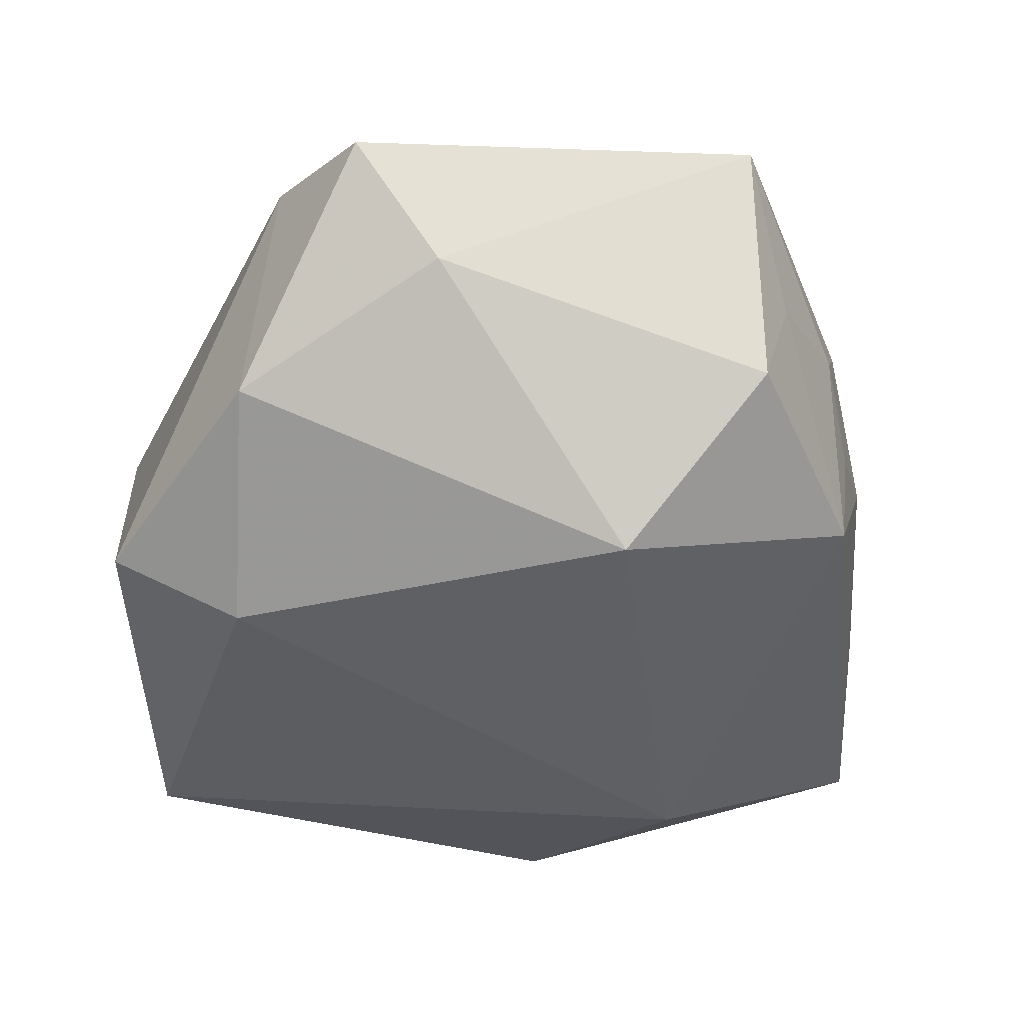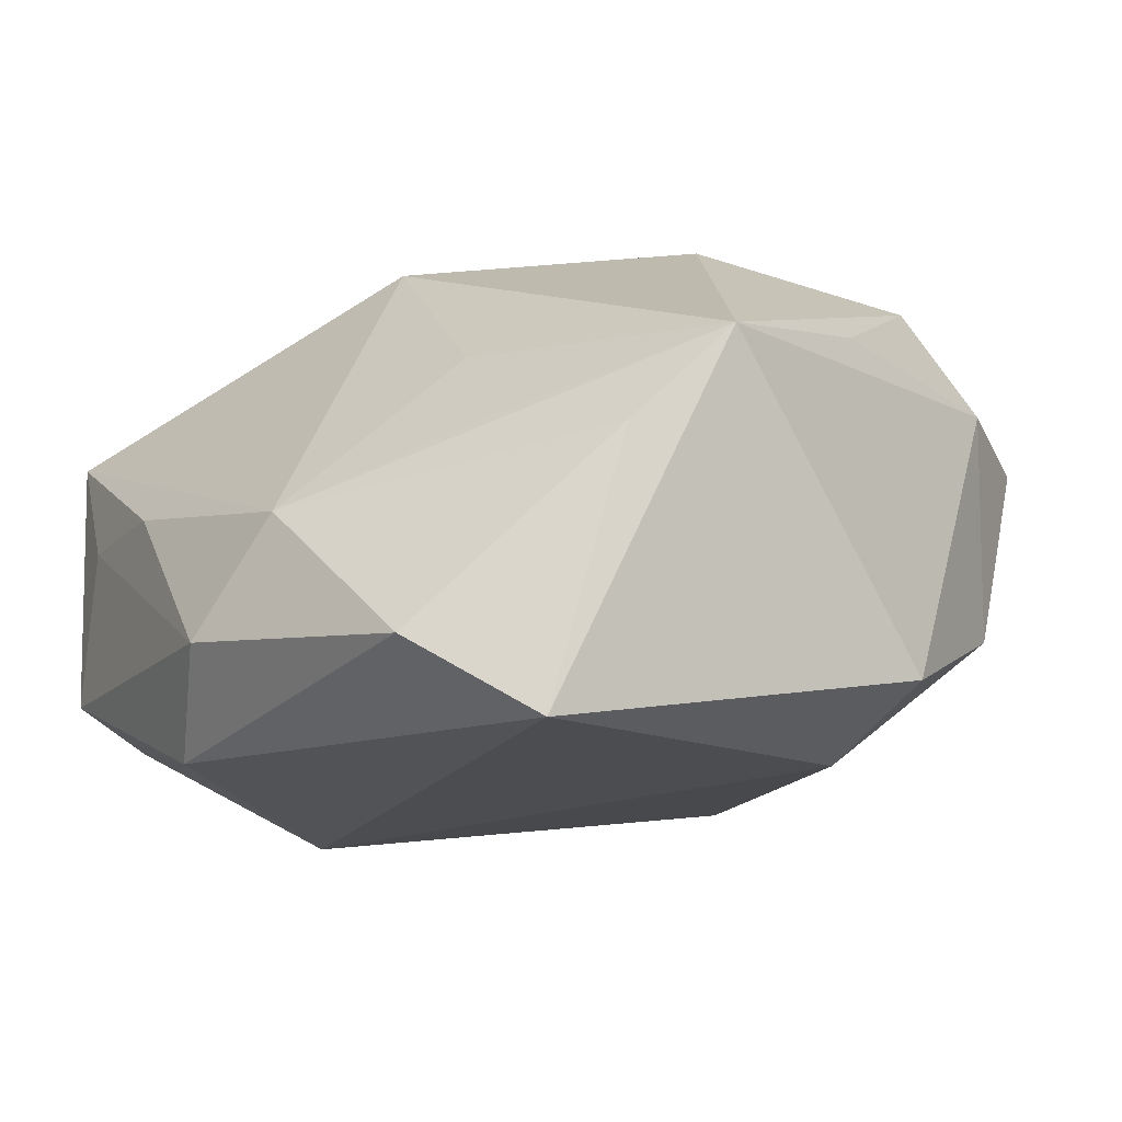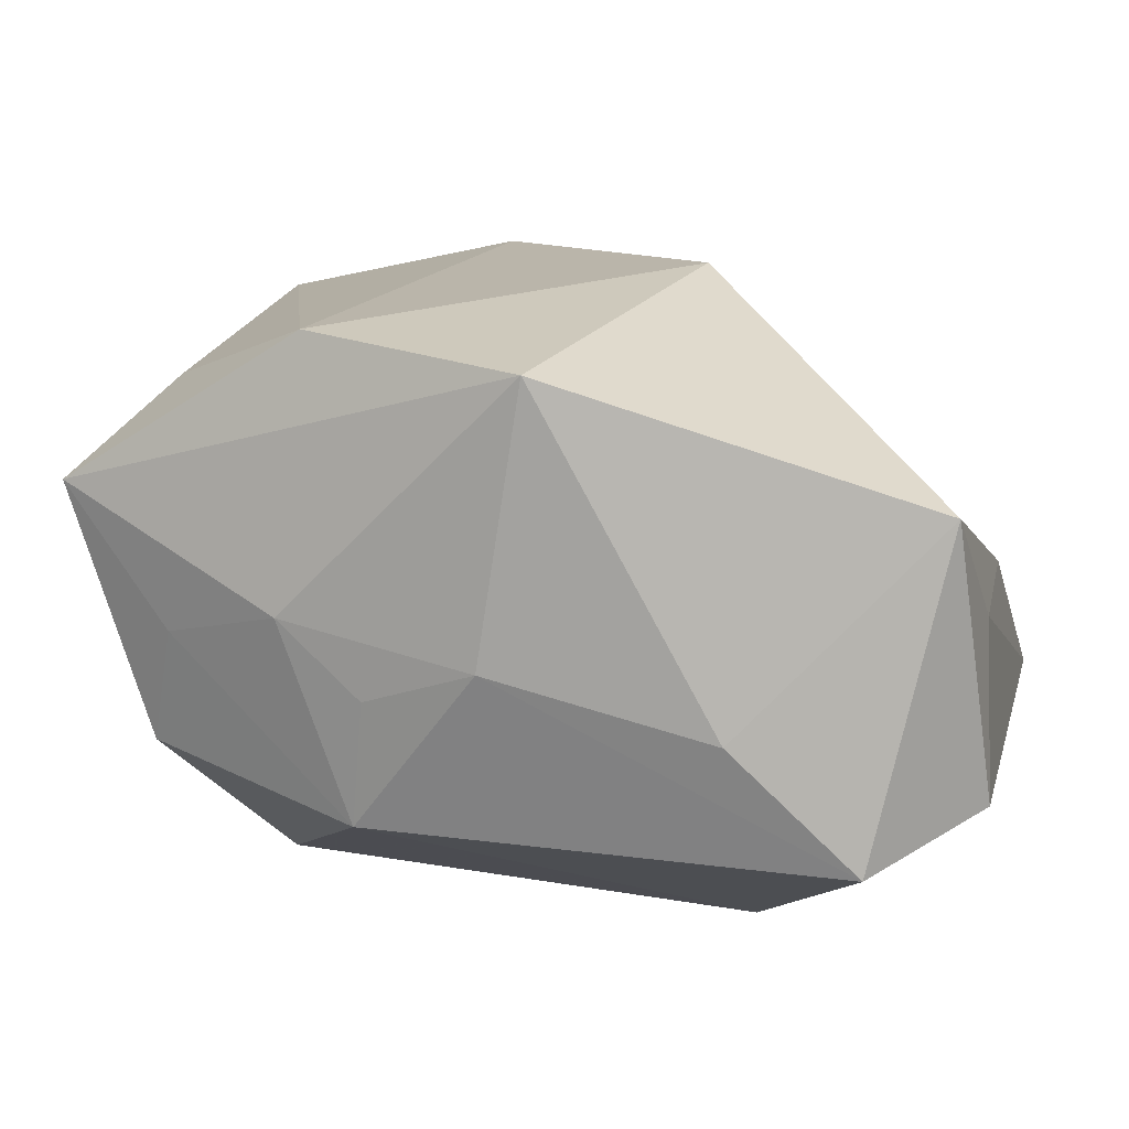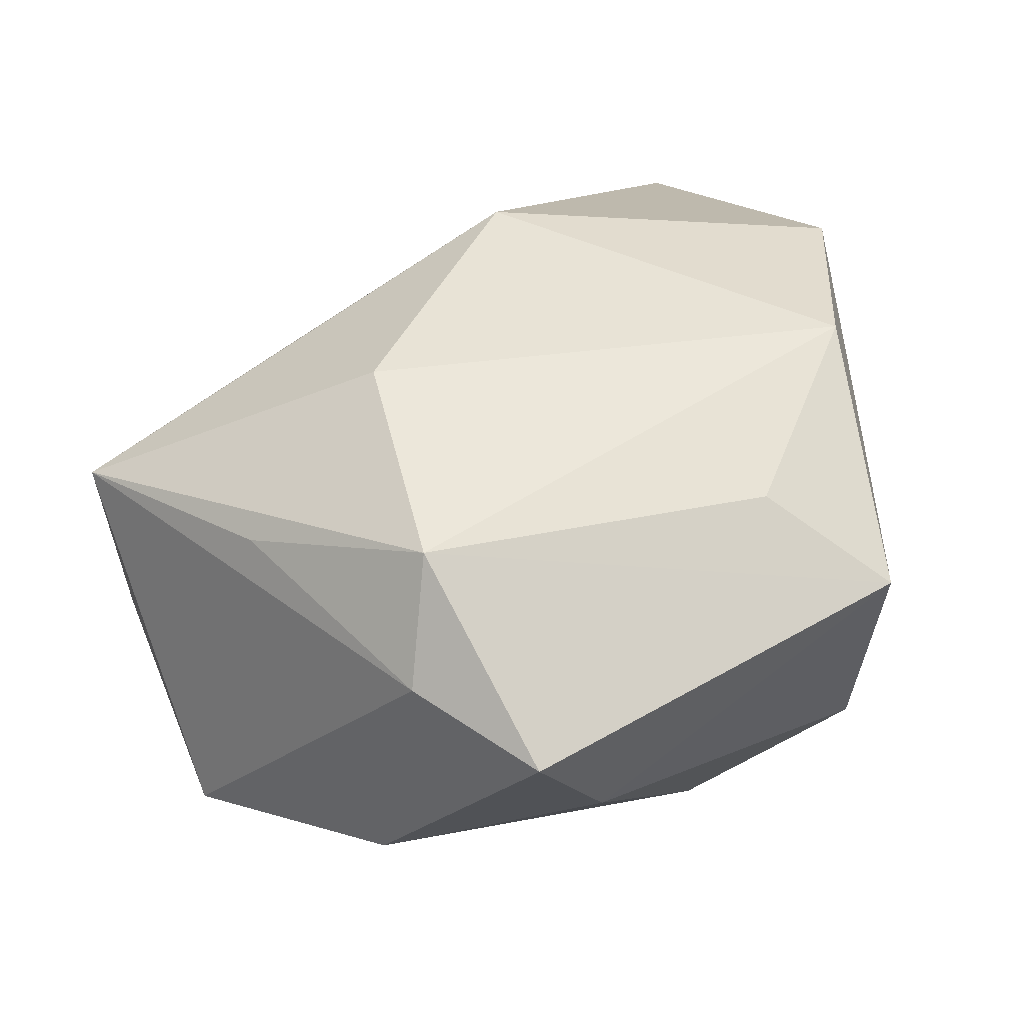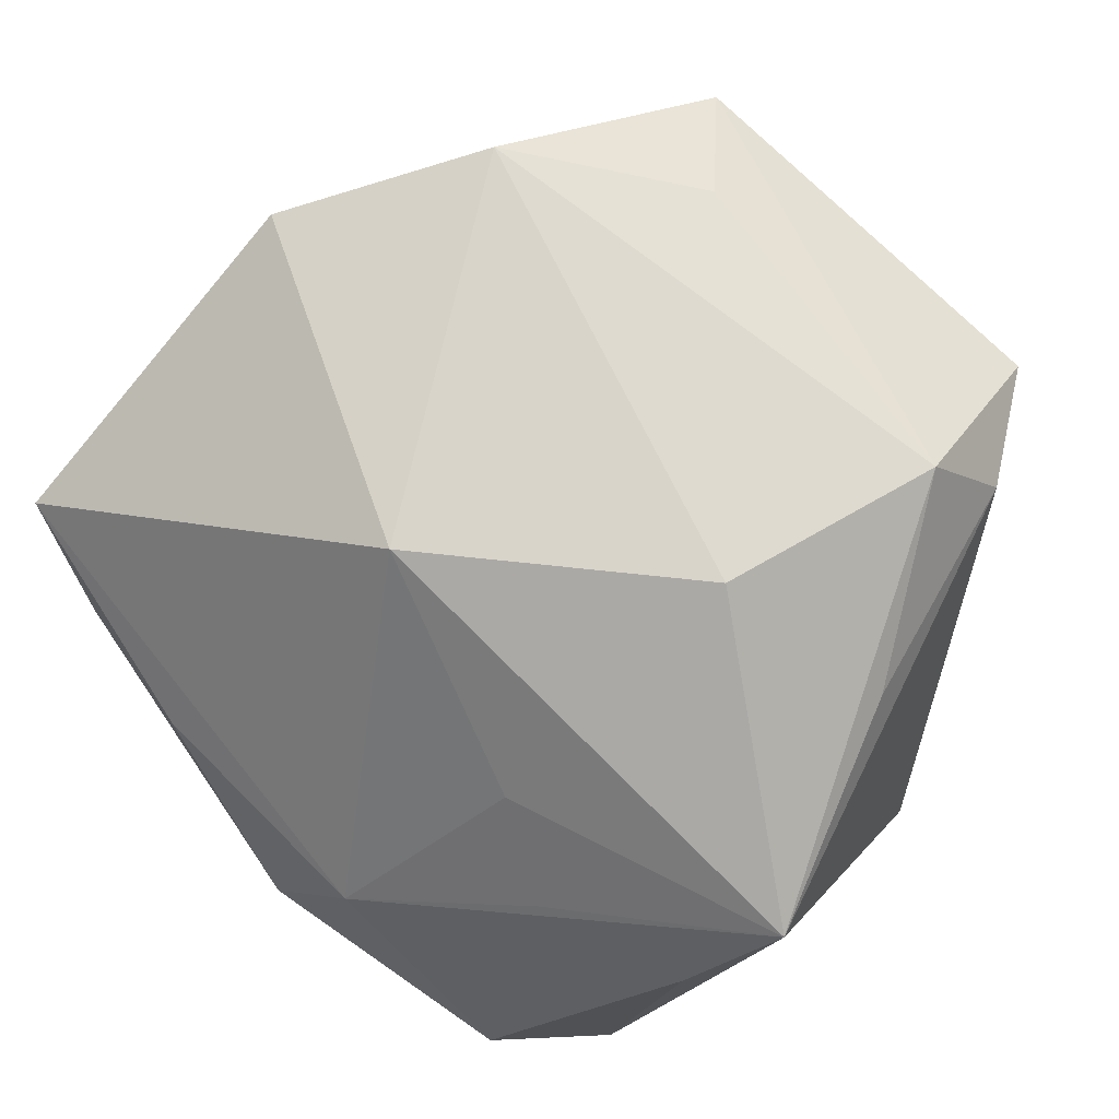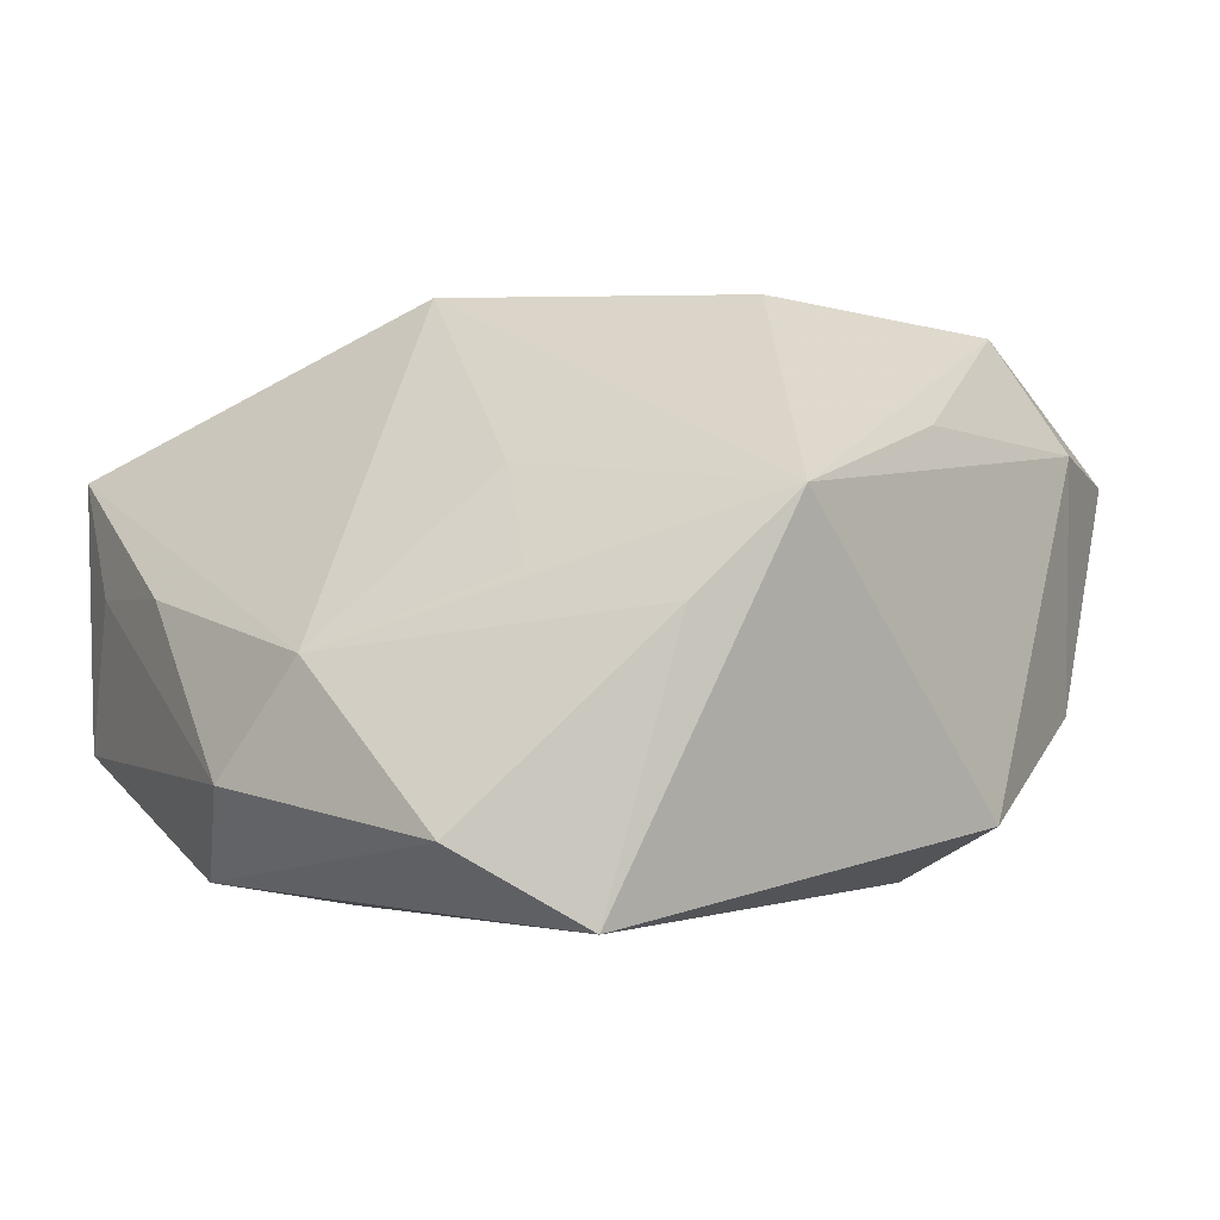
<metadata>
{"format":"obj","ext":"obj","renderer":"f3d","projection":"perspective","resolution":1024,"background":"white","views":[{"elev":-36.5,"azim":-98.7,"up":"+Z"},{"elev":-11.0,"azim":140.6,"up":"+Z"},{"elev":-75.4,"azim":4.4,"up":"+Y"},{"elev":41.7,"azim":-120.1,"up":"+Z"},{"elev":75.3,"azim":132.5,"up":"+Z"},{"elev":3.8,"azim":140.2,"up":"+Z"}]}
</metadata>
<code>
v 0.0209 0.03505 0.003193
v 0.03552 0.02497 -0.01379
v -0.03776 0.01289 -0.0008935
v 0.01335 -0.01727 -0.02643
v -0.007219 -0.03371 0.0007292
v -0.01875 -0.02359 0.02609
v 0.01074 -0.03735 -0.005166
v 0.03095 -0.03182 -0.01324
v -0.0255 -0.005672 -0.02182
v 0.03442 -0.007114 -0.0209
v 0.0132 0.03919 0.01151
v 0.02917 -0.03543 0.0104
v 0.03478 -0.01459 0.001403
v 0.03889 0.0008097 -0.01191
v -0.03037 -0.008179 0.0207
v -0.001965 -0.03442 0.02326
v -0.01805 -0.02827 -0.01246
v -0.007323 0.03184 0.01556
v -0.02633 0.0292 -0.008779
v -0.0401 0.02087 0.009901
v 0.01327 -0.005598 0.02609
v 0.03203 -0.02755 0.0006122
v -0.03452 -0.01718 -0.007614
v -0.02262 -0.02699 0.004491
v -0.02361 0.02267 0.02275
v -0.03975 -0.01575 0.0142
v 0.02045 -0.03789 -0.01623
v -0.008372 0.02746 -0.02101
v -0.01633 -0.02971 -0.001947
v -0.032 -0.02021 0.002207
v 0.02708 0.03273 -0.02029
v 0.03558 0.007525 -0.001525
v 0.02486 0.02145 0.005203
v 0.02054 0.01374 0.01276
v -0.003269 0.01672 0.02609
v -0.02898 0.02698 0.01293
v -0.007171 0.03919 -0.01506
f 11 31 37
f 37 31 28
f 9 19 28
f 28 19 37
f 36 11 37
f 37 19 36
f 36 19 20
f 20 25 36
f 14 10 2
f 2 10 31
f 8 12 27
f 27 10 8
f 8 10 14
f 4 10 27
f 9 28 4
f 4 28 31
f 31 10 4
f 26 25 20
f 16 12 21
f 18 25 11
f 11 36 18
f 18 36 25
f 31 11 1
f 1 2 31
f 32 13 14
f 14 2 32
f 2 1 32
f 21 12 32
f 12 13 32
f 32 1 11
f 14 13 22
f 22 8 14
f 22 13 12
f 12 8 22
f 26 16 6
f 6 16 21
f 34 11 21
f 21 32 34
f 3 26 20
f 3 23 26
f 9 23 3
f 3 19 9
f 20 19 3
f 17 23 9
f 9 4 17
f 17 4 27
f 25 26 15
f 15 6 25
f 26 6 15
f 35 6 21
f 25 6 35
f 21 11 35
f 11 25 35
f 33 32 11
f 11 34 33
f 33 34 32
f 5 17 27
f 26 23 30
f 23 17 30
f 7 5 27
f 16 5 7
f 27 12 7
f 12 16 7
f 26 30 24
f 24 30 17
f 24 16 26
f 24 5 16
f 17 5 29
f 29 24 17
f 5 24 29

</code>
